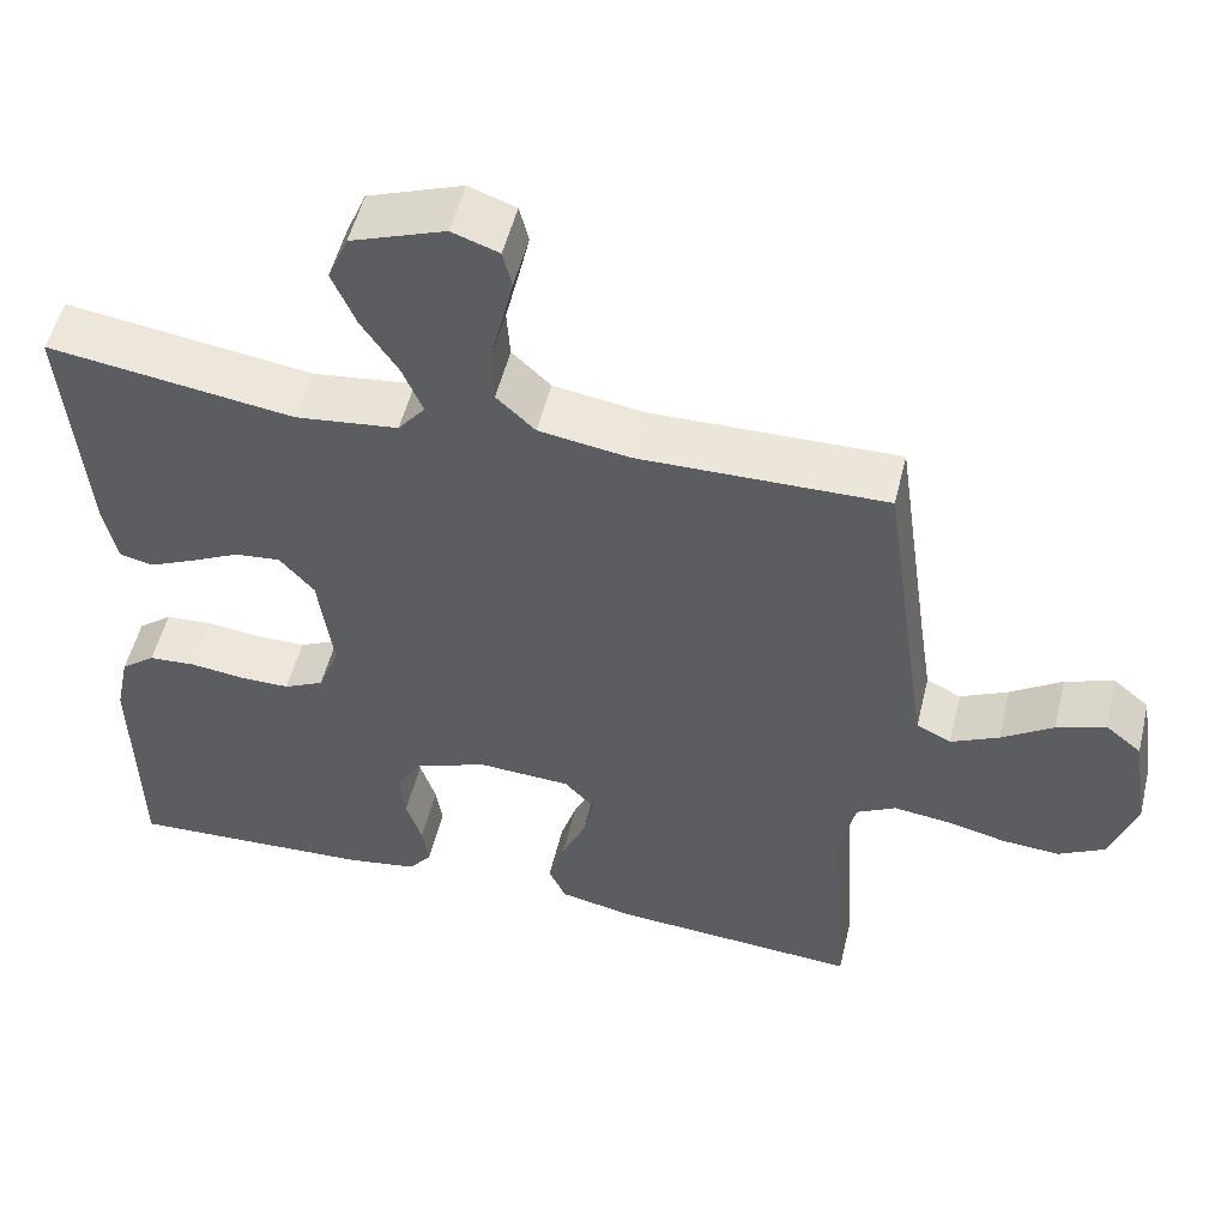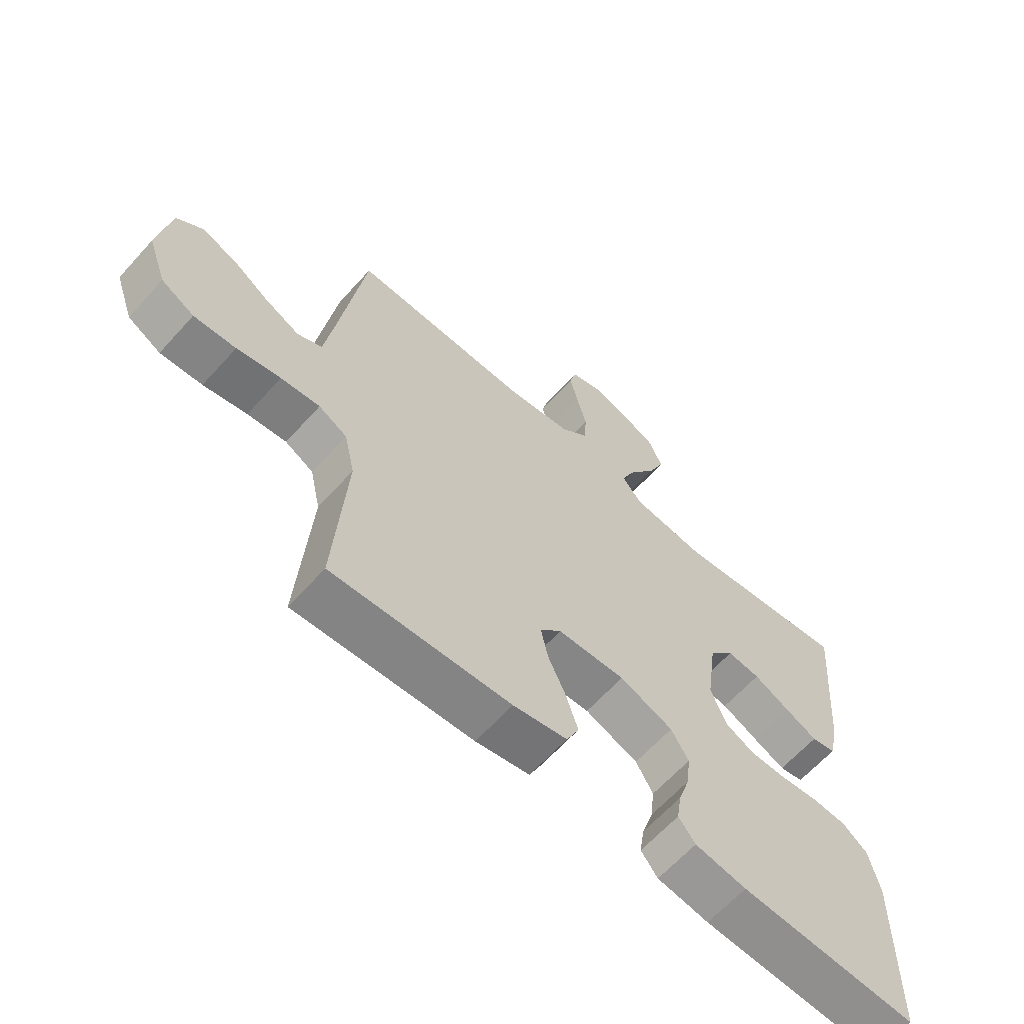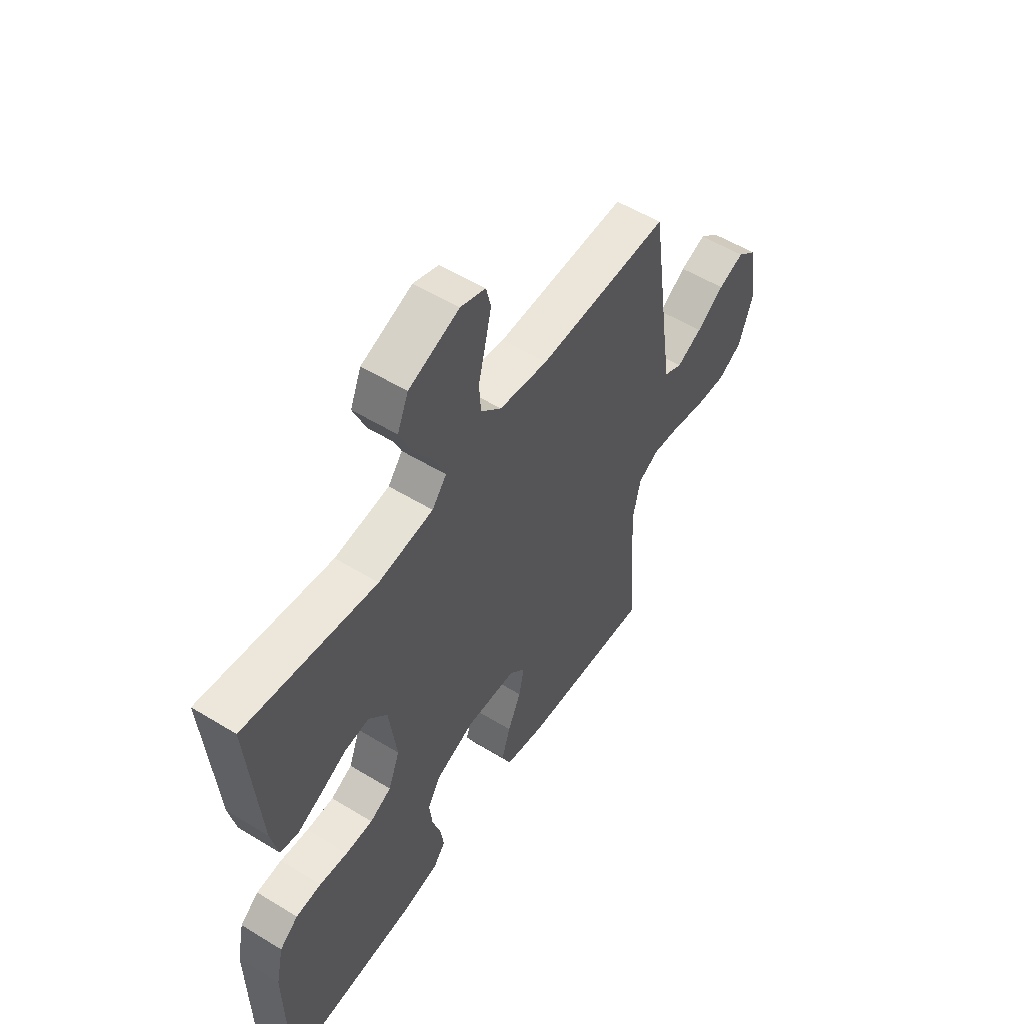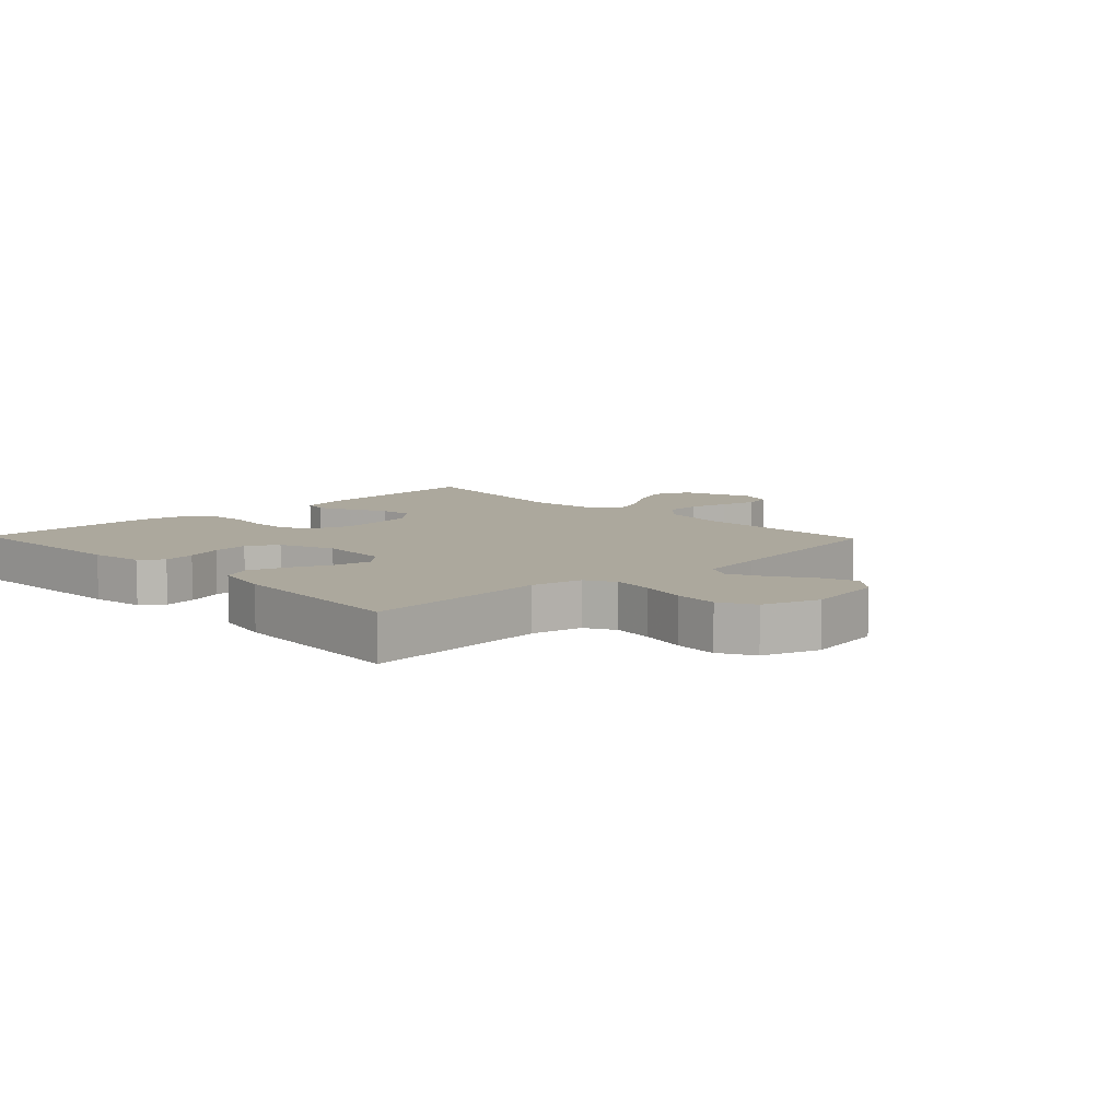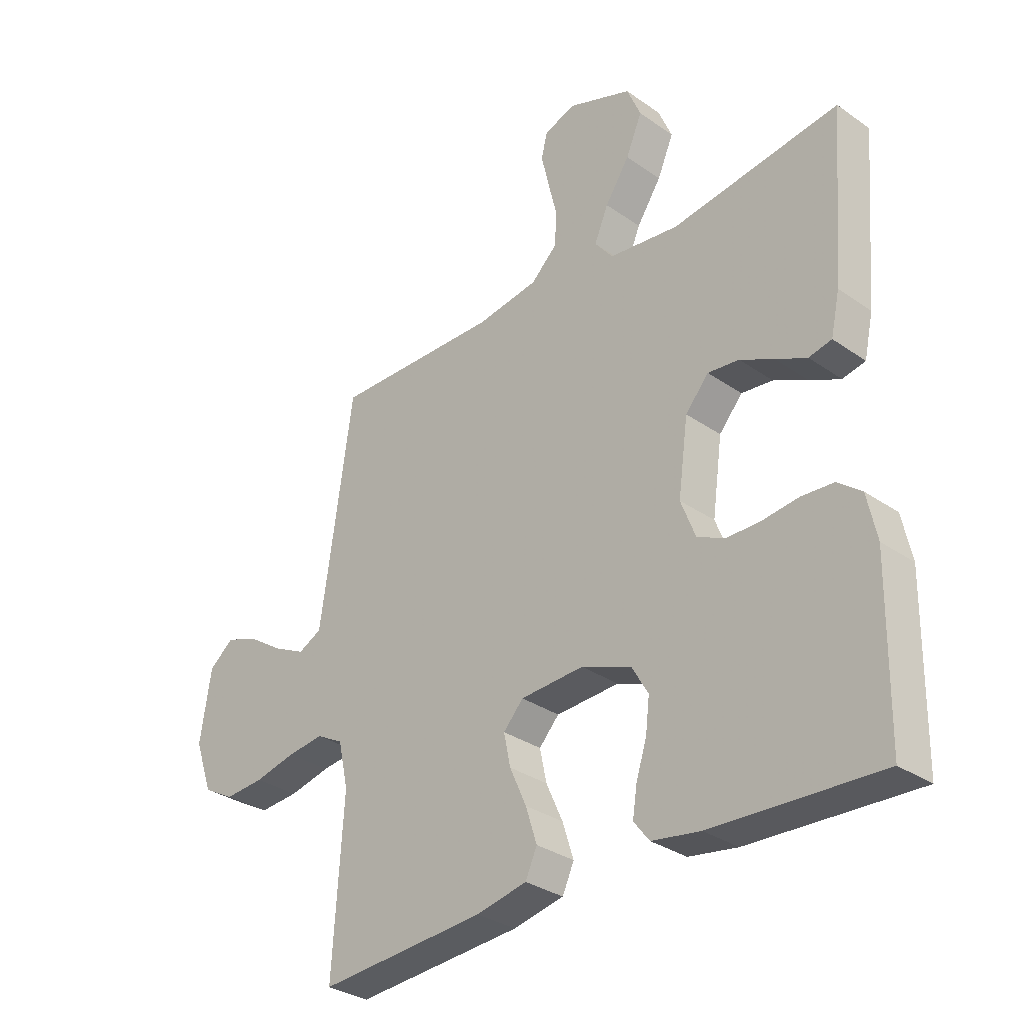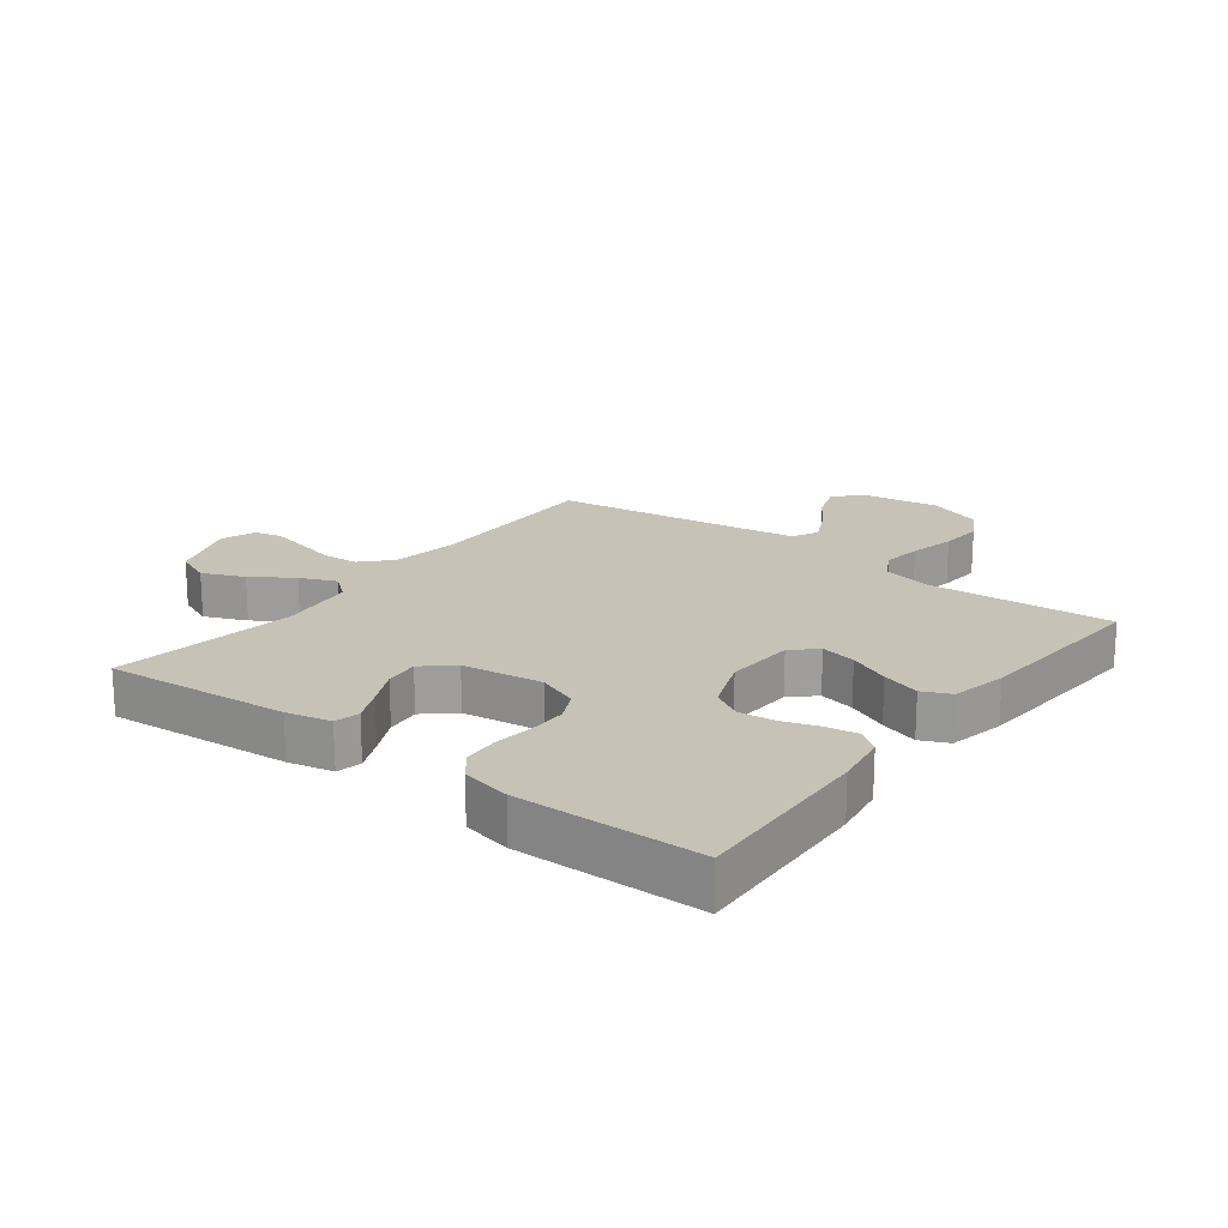
<metadata>
{"format":"obj","ext":"obj","renderer":"f3d","projection":"perspective","resolution":1024,"background":"white","views":[{"elev":52.5,"azim":-166.4,"up":"+Z"},{"elev":-63.8,"azim":-42.0,"up":"+Z"},{"elev":54.4,"azim":123.0,"up":"+Z"},{"elev":8.6,"azim":-133.9,"up":"+Y"},{"elev":-31.6,"azim":45.4,"up":"+Z"},{"elev":19.3,"azim":127.3,"up":"+Y"}]}
</metadata>
<code>
v 0.5 0.07 -0.5
v 0.2 0.07 -0.486
v 0.113 0.07 -0.472
v 0.085 0.07 -0.436
v 0.093 0.07 -0.384
v 0.112 0.07 -0.325
v 0.119 0.07 -0.266
v 0.09 0.07 -0.216
v 0 0.07 -0.181
v -0.114 0.07 -0.187
v -0.15 0.07 -0.226
v -0.138 0.07 -0.284
v -0.108 0.07 -0.351
v -0.088 0.07 -0.414
v -0.109 0.07 -0.46
v -0.2 0.07 -0.479
v -0.5 0.07 -0.5
v -0.48 0.07 -0.2
v -0.498 0.07 -0.118
v -0.546 0.07 -0.092
v -0.612 0.07 -0.1
v -0.686 0.07 -0.117
v -0.757 0.07 -0.122
v -0.813 0.07 -0.091
v -0.845 0.07 0
v -0.825 0.07 0.128
v -0.781 0.07 0.164
v -0.722 0.07 0.143
v -0.659 0.07 0.101
v -0.601 0.07 0.073
v -0.559 0.07 0.094
v -0.543 0.07 0.2
v -0.5 0.07 0.5
v -0.2 0.07 0.495
v -0.089 0.07 0.512
v -0.042 0.07 0.556
v -0.038 0.07 0.616
v -0.054 0.07 0.681
v -0.068 0.07 0.742
v -0.057 0.07 0.787
v 0 0.07 0.807
v 0.115 0.07 0.765
v 0.14 0.07 0.706
v 0.111 0.07 0.638
v 0.067 0.07 0.572
v 0.042 0.07 0.513
v 0.075 0.07 0.472
v 0.2 0.07 0.457
v 0.5 0.07 0.5
v 0.475 0.07 0.2
v 0.459 0.07 0.127
v 0.418 0.07 0.118
v 0.363 0.07 0.143
v 0.302 0.07 0.173
v 0.246 0.07 0.179
v 0.204 0.07 0.131
v 0.186 0.07 0
v 0.212 0.07 -0.067
v 0.261 0.07 -0.091
v 0.323 0.07 -0.091
v 0.388 0.07 -0.083
v 0.446 0.07 -0.087
v 0.488 0.07 -0.12
v 0.505 0.07 -0.2
v 0.5 0 -0.5
v 0.2 0 -0.486
v 0.113 0 -0.472
v 0.085 0 -0.436
v 0.093 0 -0.384
v 0.112 0 -0.325
v 0.119 0 -0.266
v 0.09 0 -0.216
v 0 0 -0.181
v -0.114 0 -0.187
v -0.15 0 -0.226
v -0.138 0 -0.284
v -0.108 0 -0.351
v -0.088 0 -0.414
v -0.109 0 -0.46
v -0.2 0 -0.479
v -0.5 0 -0.5
v -0.48 0 -0.2
v -0.498 0 -0.118
v -0.546 0 -0.092
v -0.612 0 -0.1
v -0.686 0 -0.117
v -0.757 0 -0.122
v -0.813 0 -0.091
v -0.845 0 0
v -0.825 0 0.128
v -0.781 0 0.164
v -0.722 0 0.143
v -0.659 0 0.101
v -0.601 0 0.073
v -0.559 0 0.094
v -0.543 0 0.2
v -0.5 0 0.5
v -0.2 0 0.495
v -0.089 0 0.512
v -0.042 0 0.556
v -0.038 0 0.616
v -0.054 0 0.681
v -0.068 0 0.742
v -0.057 0 0.787
v 0 0 0.807
v 0.115 0 0.765
v 0.14 0 0.706
v 0.111 0 0.638
v 0.067 0 0.572
v 0.042 0 0.513
v 0.075 0 0.472
v 0.2 0 0.457
v 0.5 0 0.5
v 0.475 0 0.2
v 0.459 0 0.127
v 0.418 0 0.118
v 0.363 0 0.143
v 0.302 0 0.173
v 0.246 0 0.179
v 0.204 0 0.131
v 0.186 0 0
v 0.212 0 -0.067
v 0.261 0 -0.091
v 0.323 0 -0.091
v 0.388 0 -0.083
v 0.446 0 -0.087
v 0.488 0 -0.12
v 0.505 0 -0.2
f 4 5 6
f 3 4 6
f 2 3 6
f 1 2 6
f 64 1 6
f 63 64 6
f 62 63 6
f 61 62 6
f 60 61 6
f 59 60 6 7
f 58 59 7 8
f 57 58 8 9
f 56 57 9 10
f 55 56 10
f 52 53 54
f 51 52 54
f 50 51 54
f 49 50 54
f 48 49 54
f 47 48 54 55
f 46 47 55 10
f 43 44 45
f 42 43 45
f 41 42 45
f 40 41 45
f 39 40 45
f 38 39 45
f 37 38 45
f 36 37 45 46
f 46 10 11
f 36 46 11
f 35 36 11
f 32 33 34
f 34 35 11
f 32 34 11
f 31 32 11
f 27 28 29
f 26 27 29
f 25 26 29
f 24 25 29
f 23 24 29
f 22 23 29
f 21 22 29
f 20 21 29 30
f 31 11 12
f 30 31 12
f 20 30 12
f 19 20 12
f 16 17 18
f 16 18 19
f 15 16 19
f 14 15 19
f 13 14 19
f 12 13 19
f 70 69 68
f 70 68 67
f 70 67 66
f 70 66 65
f 70 65 128
f 70 128 127
f 70 127 126
f 70 126 125
f 70 125 124
f 71 70 124 123
f 72 71 123 122
f 73 72 122 121
f 74 73 121 120
f 74 120 119
f 118 117 116
f 118 116 115
f 118 115 114
f 118 114 113
f 118 113 112
f 119 118 112 111
f 74 119 111 110
f 109 108 107
f 109 107 106
f 109 106 105
f 109 105 104
f 109 104 103
f 109 103 102
f 109 102 101
f 110 109 101 100
f 75 74 110
f 75 110 100
f 75 100 99
f 98 97 96
f 75 99 98
f 75 98 96
f 75 96 95
f 93 92 91
f 93 91 90
f 93 90 89
f 93 89 88
f 93 88 87
f 93 87 86
f 93 86 85
f 94 93 85 84
f 76 75 95
f 76 95 94
f 76 94 84
f 76 84 83
f 82 81 80
f 83 82 80
f 83 80 79
f 83 79 78
f 83 78 77
f 83 77 76
f 1 65 66 2
f 2 66 67 3
f 3 67 68 4
f 4 68 69 5
f 5 69 70 6
f 6 70 71 7
f 7 71 72 8
f 8 72 73 9
f 9 73 74 10
f 10 74 75 11
f 11 75 76 12
f 12 76 77 13
f 13 77 78 14
f 14 78 79 15
f 15 79 80 16
f 16 80 81 17
f 17 81 82 18
f 18 82 83 19
f 19 83 84 20
f 20 84 85 21
f 21 85 86 22
f 22 86 87 23
f 23 87 88 24
f 24 88 89 25
f 25 89 90 26
f 26 90 91 27
f 27 91 92 28
f 28 92 93 29
f 29 93 94 30
f 30 94 95 31
f 31 95 96 32
f 32 96 97 33
f 33 97 98 34
f 34 98 99 35
f 35 99 100 36
f 36 100 101 37
f 37 101 102 38
f 38 102 103 39
f 39 103 104 40
f 40 104 105 41
f 41 105 106 42
f 42 106 107 43
f 43 107 108 44
f 44 108 109 45
f 45 109 110 46
f 46 110 111 47
f 47 111 112 48
f 48 112 113 49
f 49 113 114 50
f 50 114 115 51
f 51 115 116 52
f 52 116 117 53
f 53 117 118 54
f 54 118 119 55
f 55 119 120 56
f 56 120 121 57
f 57 121 122 58
f 58 122 123 59
f 59 123 124 60
f 60 124 125 61
f 61 125 126 62
f 62 126 127 63
f 63 127 128 64
f 64 128 65 1

</code>
